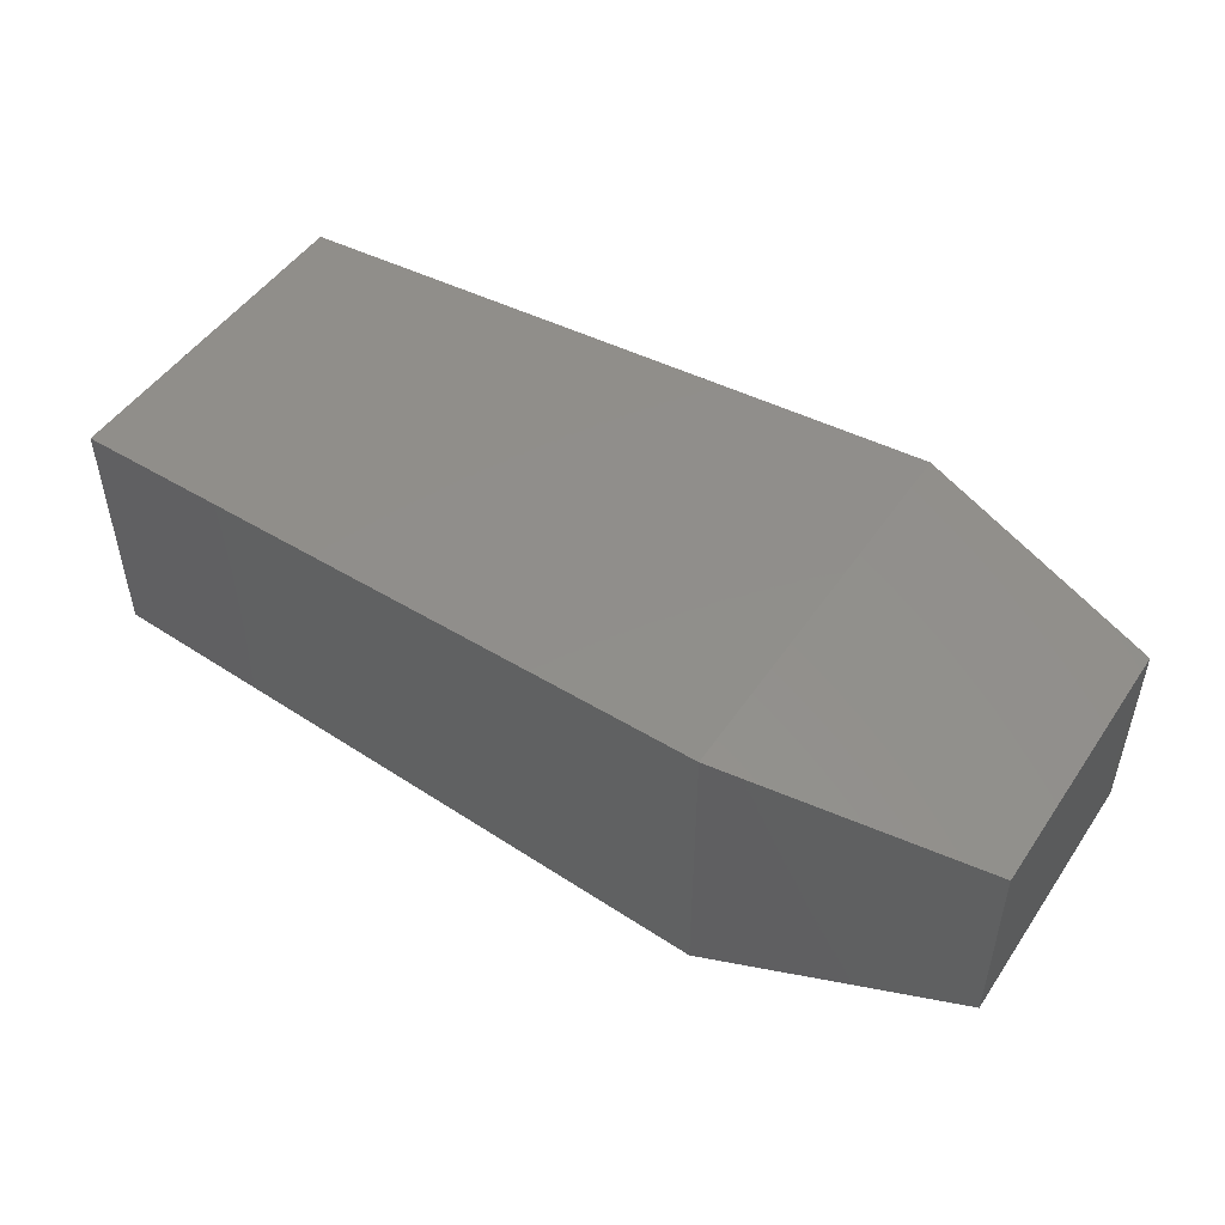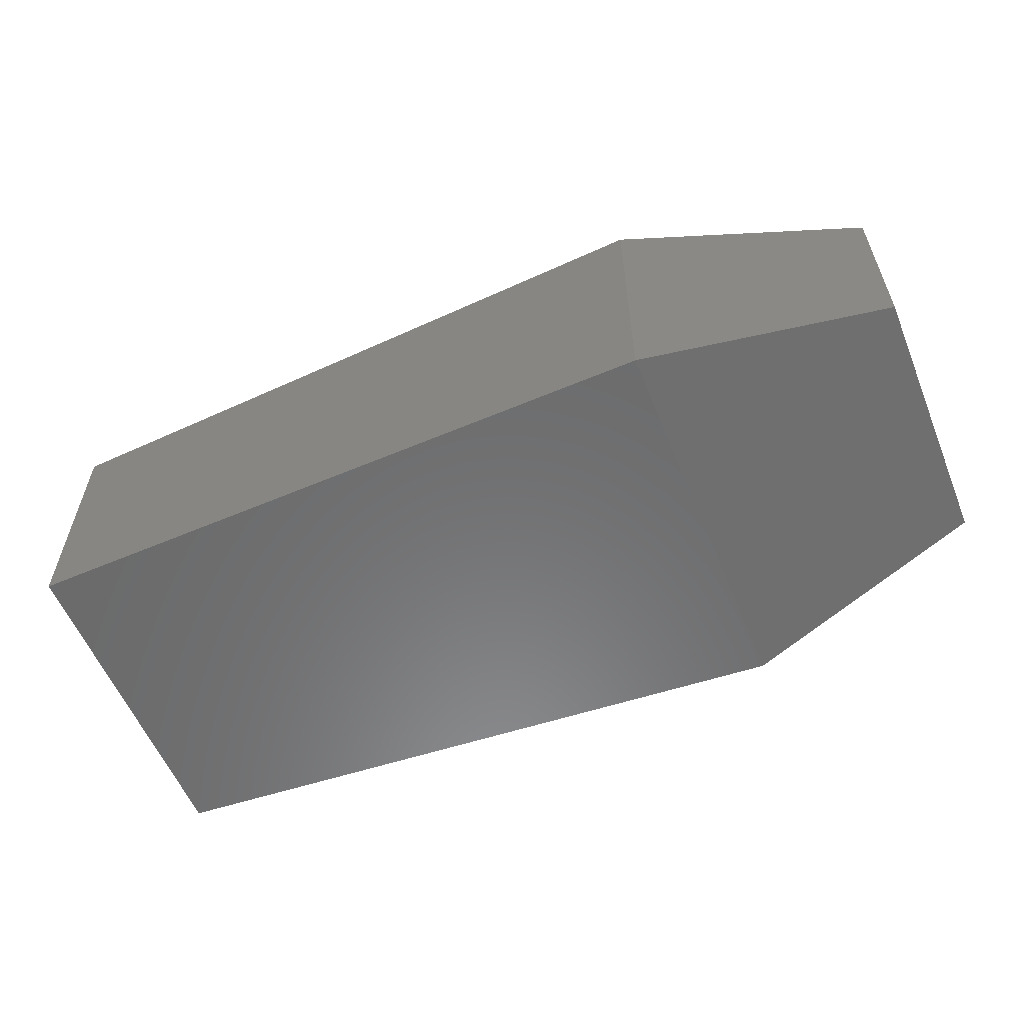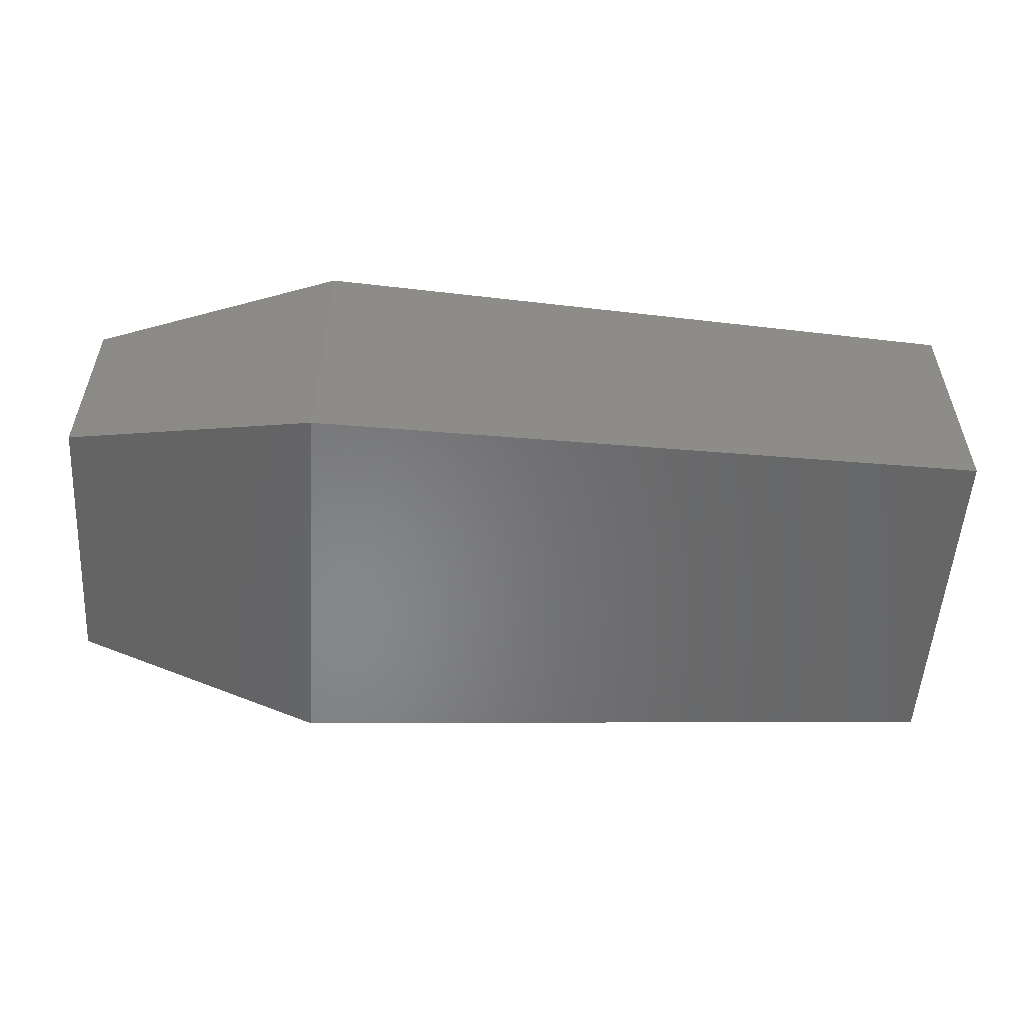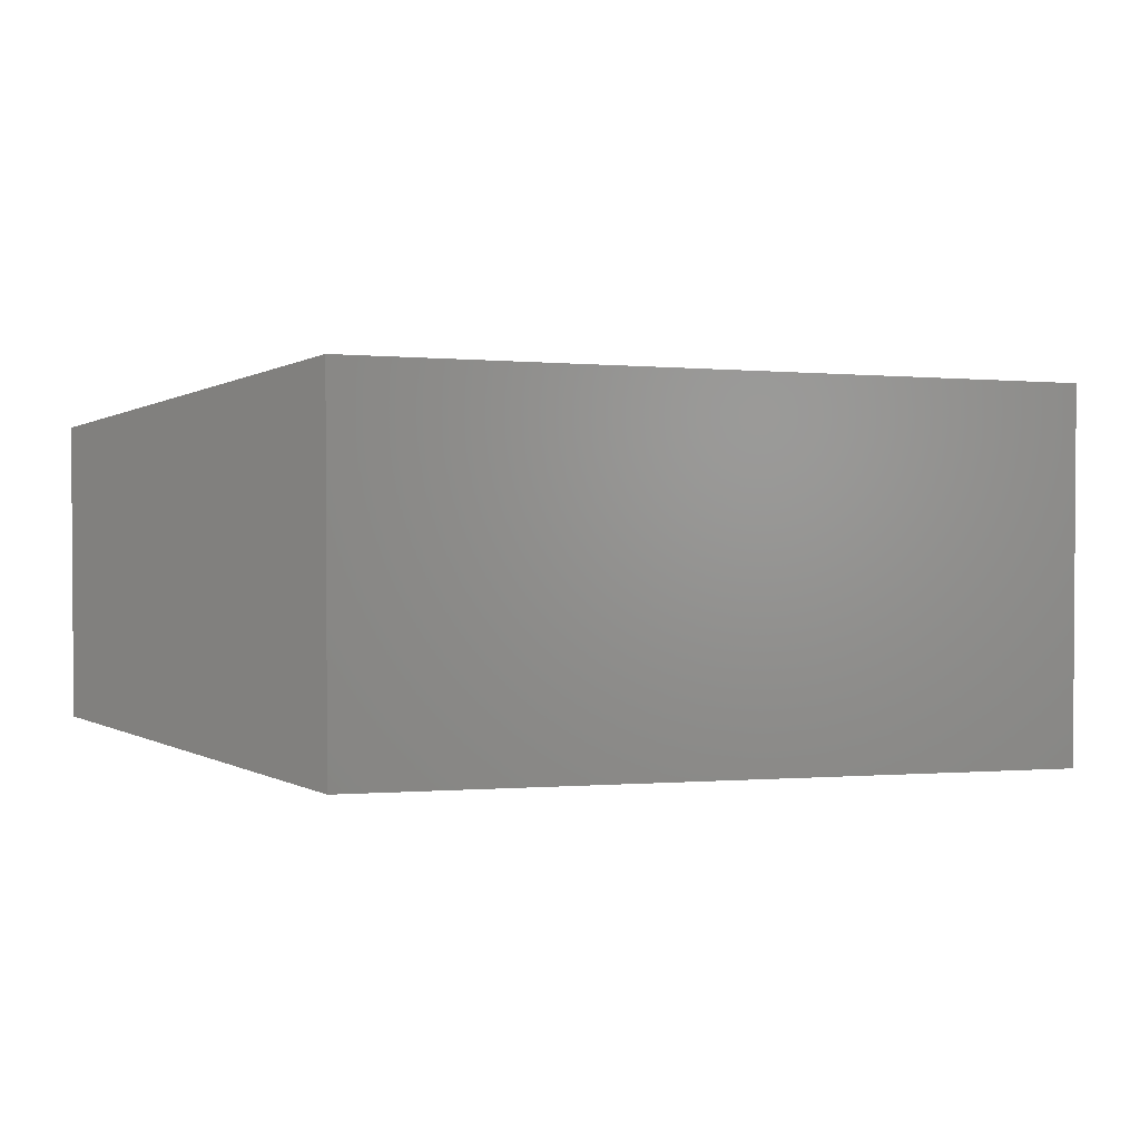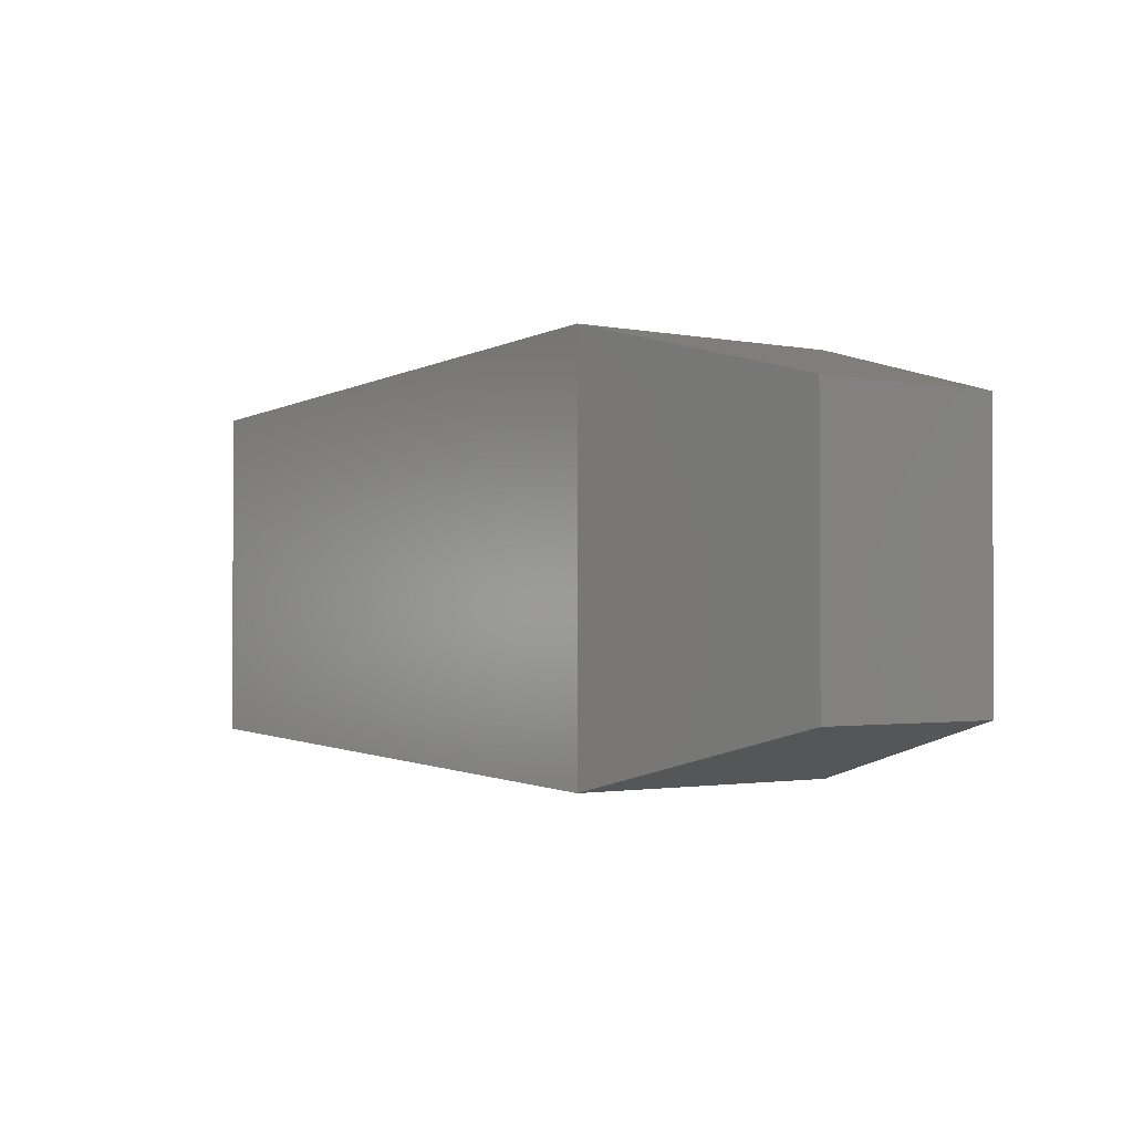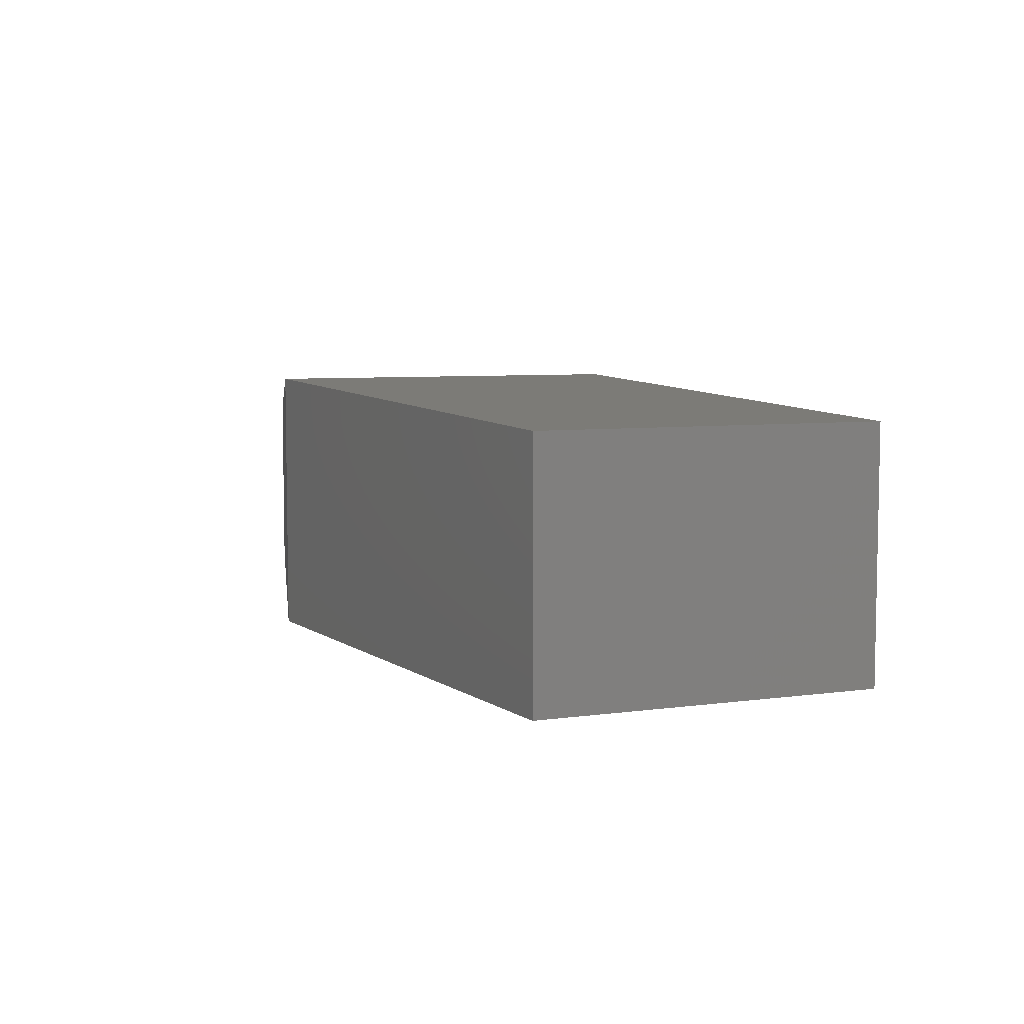
<metadata>
{"format":"stl","ext":"stl","renderer":"f3d","projection":"perspective","resolution":1024,"background":"white","views":[{"elev":49.1,"azim":32.8,"up":"+Y"},{"elev":-57.7,"azim":22.2,"up":"+Y"},{"elev":-53.9,"azim":176.3,"up":"+Y"},{"elev":2.1,"azim":-175.7,"up":"+Z"},{"elev":-1.7,"azim":53.7,"up":"+Z"},{"elev":6.4,"azim":-112.5,"up":"+Y"}]}
</metadata>
<code>
# stl→obj: 12 verts, 20 faces
v 1.196 1.175 1.354
v 1.196 1.175 1.882
v 2.227 1.206 1.311
v 2.227 1.206 1.925
v 2.611 1.134 1.41
v 2.611 1.134 1.826
v 2.611 0.836 1.826
v 2.227 0.765 1.925
v 1.196 0.795 1.882
v 2.611 0.836 1.41
v 2.227 0.765 1.311
v 1.196 0.795 1.354
f 1 2 3
f 2 3 4
f 3 4 5
f 4 5 6
f 7 6 8
f 6 8 4
f 8 4 9
f 4 9 2
f 10 7 11
f 7 11 8
f 11 8 9
f 5 10 3
f 10 3 11
f 3 11 12
f 6 7 5
f 7 5 10
f 12 1 9
f 1 9 2
f 9 11 12
f 12 3 1

</code>
